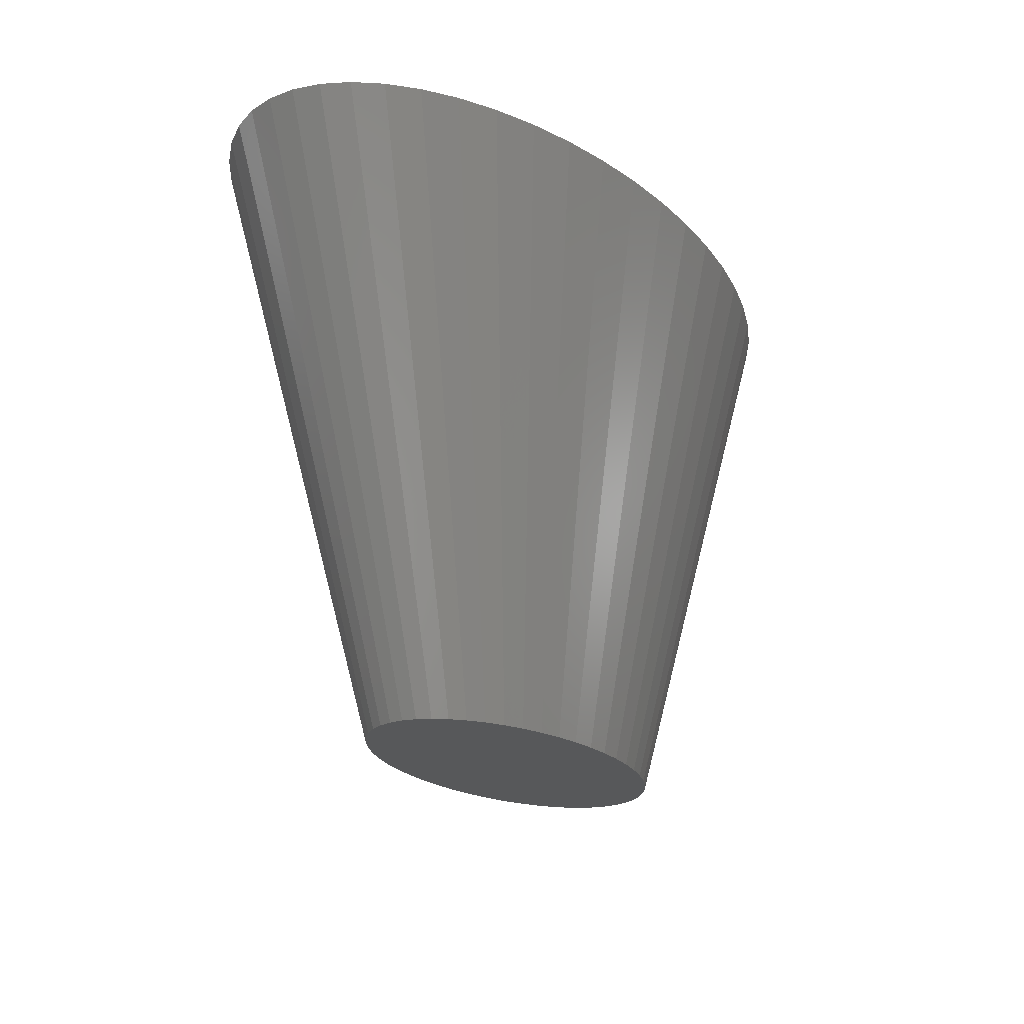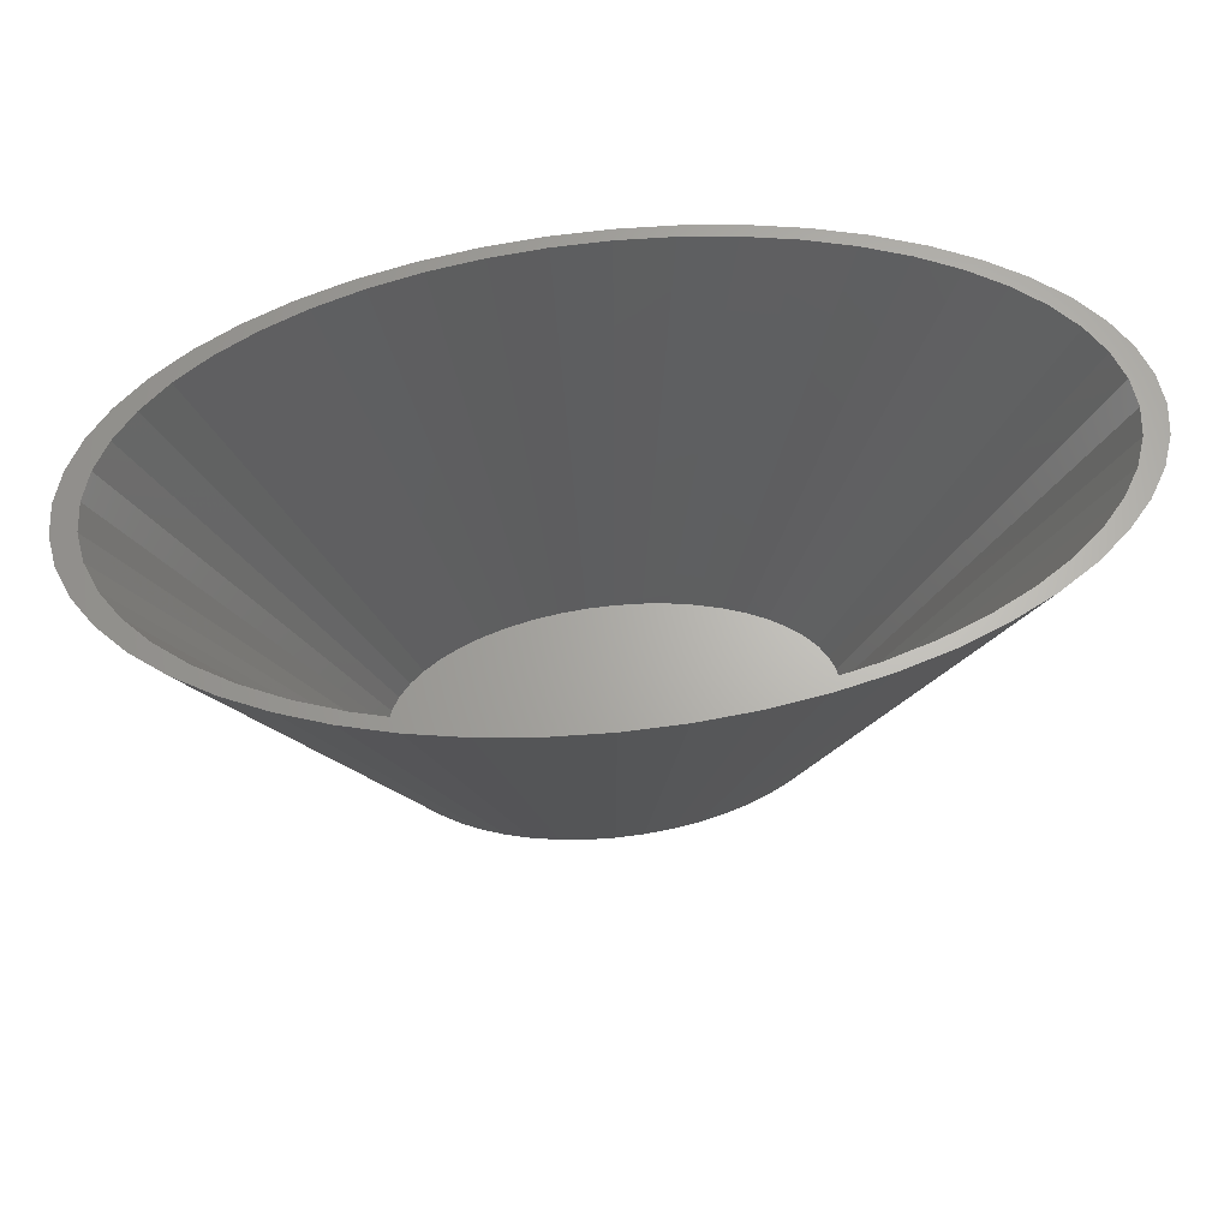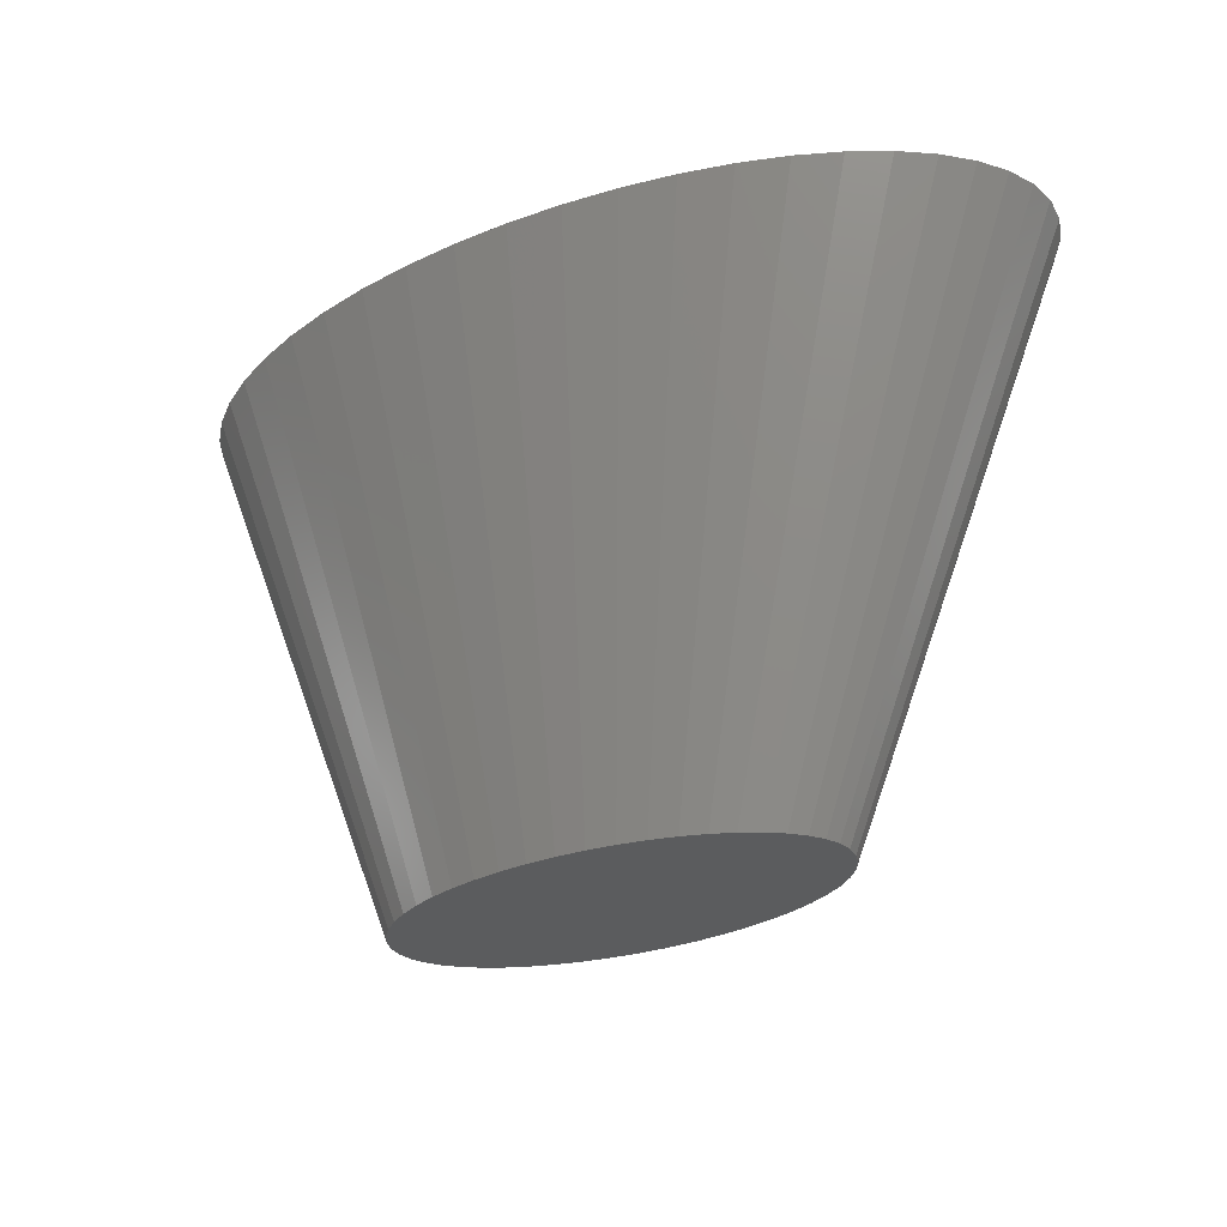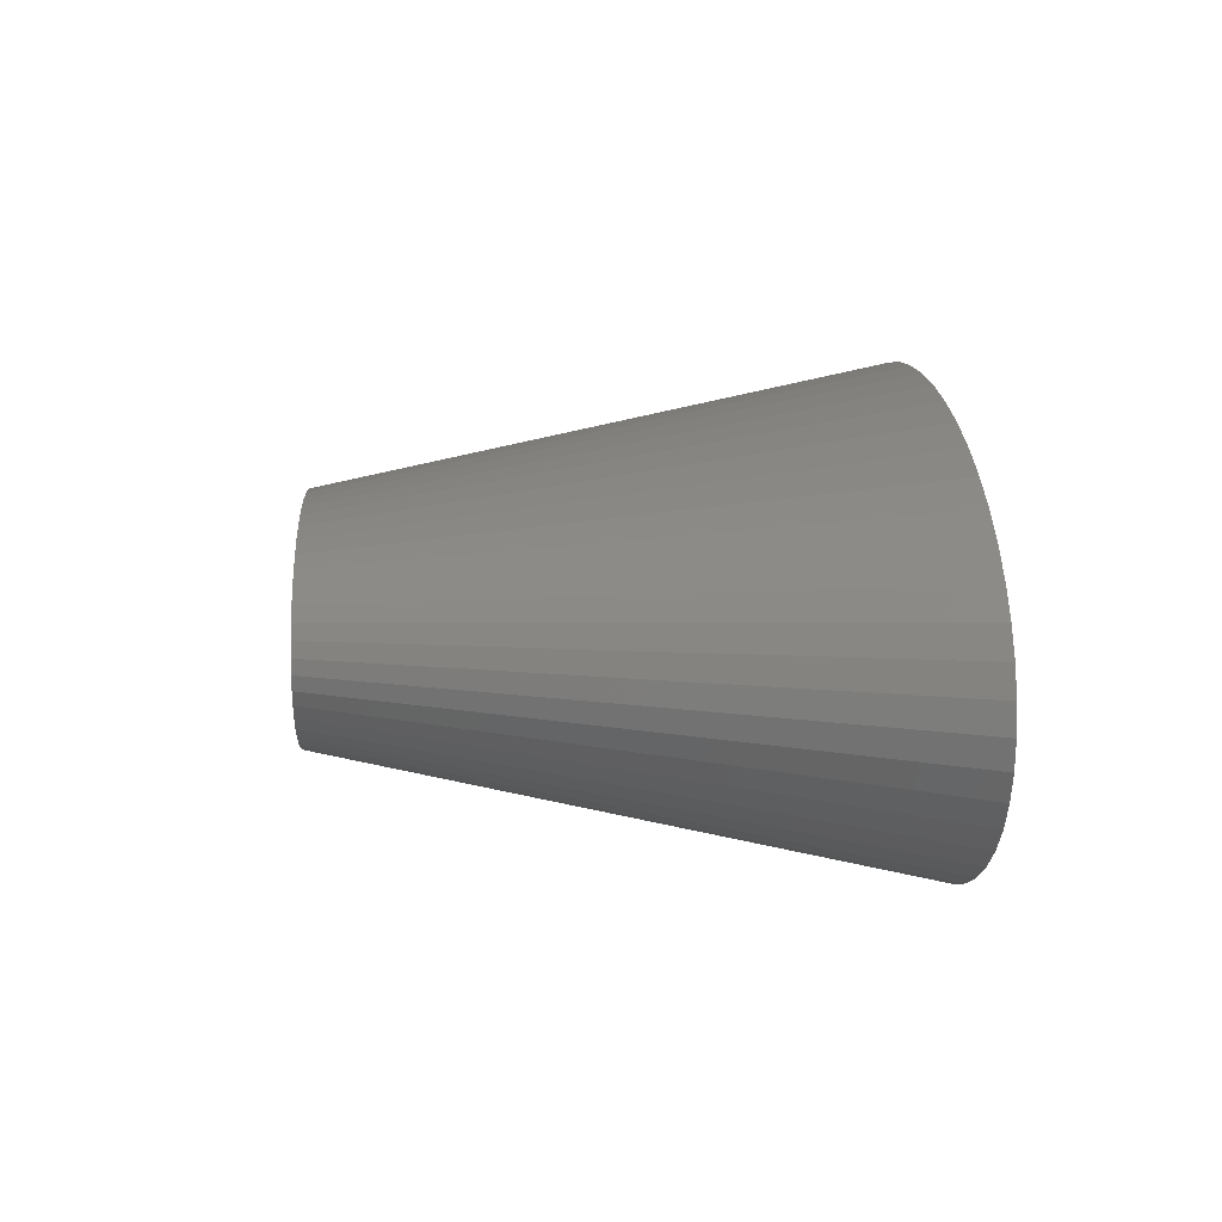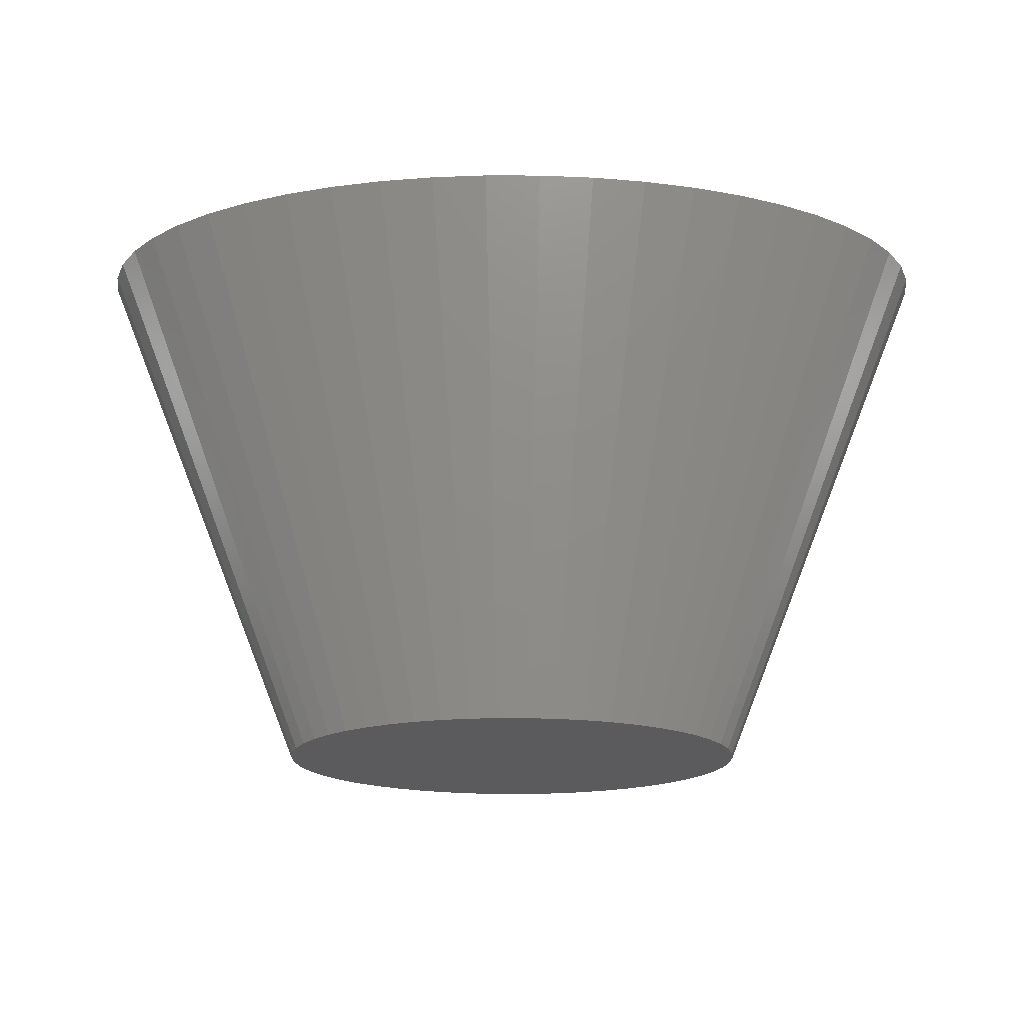
<metadata>
{"format":"stl","ext":"stl","renderer":"f3d","projection":"perspective","resolution":1024,"background":"white","views":[{"elev":-19.8,"azim":-62.5,"up":"+Z"},{"elev":65.5,"azim":-7.6,"up":"+Z"},{"elev":-28.6,"azim":32.0,"up":"+Z"},{"elev":12.9,"azim":-93.4,"up":"+Y"},{"elev":-26.8,"azim":179.8,"up":"+Z"}]}
</metadata>
<code>
# stl→obj: 240 verts, 476 faces
v 3.968 0.2507 -5
v 3.874 0.4974 -5
v 7.937 0.5013 5
v 8 0 5
v 4 0 -5
v 7.749 0.9948 5
v 7.749 -0.9948 5
v 3.719 -0.7362 -5
v 3.874 -0.4974 -5
v 7.438 -1.472 5
v -0.2512 -1.996 -5
v 0.5023 -3.992 5
v -0.5023 -3.992 5
v 0.2512 -1.996 -5
v -3.968 -0.2507 -5
v -7.937 -0.5013 5
v -4 0 -5
v 7.01 -1.927 5
v 3.505 -0.9635 -5
v -3.236 1.176 -5
v -5.832 2.738 5
v -2.916 1.369 -5
v -6.472 2.351 5
v 7.01 1.927 5
v 3.236 1.176 -5
v 6.472 2.351 5
v 7.937 -0.5013 5
v 3.968 -0.2507 -5
v 4.287 -3.377 5
v 2.143 -1.689 -5
v 2.55 -1.541 -5
v 1.499 -3.929 5
v 1.236 -1.902 -5
v 2.472 -3.804 5
v -0.7495 -1.965 -5
v -2.55 -1.541 -5
v -5.099 -3.082 5
v -2.916 -1.369 -5
v -3.236 -1.176 -5
v -7.01 -1.927 5
v -3.505 -0.9635 -5
v -3.719 -0.7362 -5
v -7.749 -0.9948 5
v -3.874 -0.4974 -5
v -7.438 -1.472 5
v -2.55 1.541 -5
v -5.099 3.082 5
v -4.287 3.377 5
v -1.236 1.902 -5
v -1.499 3.929 5
v -0.7495 1.965 -5
v 1.236 1.902 -5
v 0.7495 1.965 -5
v 1.499 3.929 5
v 6.472 -2.351 5
v 3.236 -1.176 -5
v 5.832 -2.738 5
v 2.916 -1.369 -5
v 5.099 -3.082 5
v 3.406 -3.619 5
v -2.472 -3.804 5
v -3.406 -3.619 5
v -1.236 -1.902 -5
v -1.703 -1.81 -5
v -2.143 -1.689 -5
v -5.832 -2.738 5
v -6.472 -2.351 5
v -3.505 0.9635 -5
v -7.01 1.927 5
v -8 0 5
v -3.719 0.7362 -5
v -7.749 0.9948 5
v -7.438 1.472 5
v -3.874 0.4974 -5
v 0.2512 1.996 -5
v -0.5023 3.992 5
v 0.5023 3.992 5
v -0.2512 1.996 -5
v 3.406 3.619 5
v 2.472 3.804 5
v 3.719 0.7362 -5
v 7.438 1.472 5
v 1.703 -1.81 -5
v -4.287 -3.377 5
v -1.499 -3.929 5
v 3.505 0.9635 -5
v 2.916 1.369 -5
v 2.55 1.541 -5
v 2.143 1.689 -5
v 1.703 1.81 -5
v 0.7495 -1.965 -5
v -1.703 1.81 -5
v -2.143 1.689 -5
v -3.968 0.2507 -5
v -7.937 0.5013 5
v -3.406 3.619 5
v -2.472 3.804 5
v 4.287 3.377 5
v 5.832 2.738 5
v 5.099 3.082 5
v 7.6 0 5
v 7.531 0.5009 5
v 7.543 -0.4512 5
v 7.543 0.4512 5
v 7.54 0.4763 5
v 7.361 0.945 5
v 7.066 1.399 5
v 6.681 1.808 5
v 6.66 1.831 5
v 6.633 1.852 5
v 6.149 2.234 5
v 5.54 2.601 5
v 4.881 2.911 5
v 4.844 2.928 5
v 4.113 3.194 5
v 4.072 3.208 5
v 3.28 3.426 5
v 3.236 3.438 5
v 3.189 3.448 5
v 2.349 3.614 5
v 1.473 3.726 5
v 1.424 3.733 5
v 0.527 3.789 5
v 0.4772 3.792 5
v -0.4772 3.792 5
v -0.527 3.789 5
v -1.424 3.733 5
v -1.473 3.726 5
v -2.349 3.614 5
v -3.189 3.448 5
v -3.236 3.438 5
v -3.28 3.426 5
v -4.072 3.208 5
v -4.113 3.194 5
v -4.844 2.928 5
v -4.881 2.911 5
v -5.54 2.601 5
v -6.149 2.234 5
v -6.633 1.852 5
v -6.66 1.831 5
v -6.681 1.808 5
v -7.066 1.399 5
v -7.361 0.945 5
v -7.531 0.5009 5
v -7.54 0.4763 5
v -7.543 0.4512 5
v 7.54 -0.4763 5
v 7.531 -0.5009 5
v 7.361 -0.945 5
v 7.066 -1.399 5
v 6.681 -1.808 5
v 6.66 -1.831 5
v 6.633 -1.852 5
v 6.149 -2.234 5
v 5.54 -2.601 5
v 4.881 -2.911 5
v 4.844 -2.928 5
v 4.113 -3.194 5
v 4.072 -3.208 5
v 3.28 -3.426 5
v 3.236 -3.438 5
v 3.189 -3.448 5
v 2.349 -3.614 5
v 1.473 -3.726 5
v 1.424 -3.733 5
v 0.527 -3.789 5
v 0.4772 -3.792 5
v -0.4772 -3.792 5
v -0.527 -3.789 5
v -1.424 -3.733 5
v -1.473 -3.726 5
v -2.349 -3.614 5
v -3.189 -3.448 5
v -3.236 -3.438 5
v -3.28 -3.426 5
v -4.072 -3.208 5
v -4.113 -3.194 5
v -4.844 -2.928 5
v -4.881 -2.911 5
v -5.54 -2.601 5
v -6.149 -2.234 5
v -6.633 -1.852 5
v -6.66 -1.831 5
v -6.681 -1.808 5
v -7.066 -1.399 5
v -7.361 -0.945 5
v -7.531 -0.5009 5
v -7.54 -0.4763 5
v -7.543 -0.4512 5
v -7.6 0 5
v 3.874 0.4974 -4
v 3.968 0.2507 -4
v 4 0 -4
v 3.719 -0.7362 -4
v 3.874 -0.4974 -4
v 0.2512 -1.996 -4
v -0.2512 -1.996 -4
v -3.968 -0.2507 -4
v -4 0 -4
v 3.505 -0.9635 -4
v -3.236 1.176 -4
v -2.916 1.369 -4
v 3.236 1.176 -4
v 3.968 -0.2507 -4
v 2.55 -1.541 -4
v 2.143 -1.689 -4
v 1.236 -1.902 -4
v -0.7495 -1.965 -4
v -2.916 -1.369 -4
v -2.55 -1.541 -4
v -3.505 -0.9635 -4
v -3.236 -1.176 -4
v -3.719 -0.7362 -4
v -3.874 -0.4974 -4
v -2.55 1.541 -4
v -1.236 1.902 -4
v -0.7495 1.965 -4
v 1.236 1.902 -4
v 0.7495 1.965 -4
v 3.236 -1.176 -4
v 2.916 -1.369 -4
v -1.236 -1.902 -4
v -2.143 -1.689 -4
v -1.703 -1.81 -4
v -3.505 0.9635 -4
v -3.719 0.7362 -4
v -3.874 0.4974 -4
v -0.2512 1.996 -4
v 0.2512 1.996 -4
v 3.719 0.7362 -4
v 1.703 -1.81 -4
v 3.505 0.9635 -4
v 2.916 1.369 -4
v 2.55 1.541 -4
v 2.143 1.689 -4
v 1.703 1.81 -4
v 0.7495 -1.965 -4
v -1.703 1.81 -4
v -2.143 1.689 -4
v -3.968 0.2507 -4
f 1 2 3
f 4 5 3
f 3 2 6
f 5 1 3
f 7 8 9
f 8 7 10
f 11 12 13
f 12 11 14
f 15 16 17
f 18 19 8
f 20 21 22
f 21 20 23
f 24 25 26
f 27 9 28
f 27 5 4
f 18 8 10
f 29 30 31
f 32 33 34
f 13 35 11
f 36 37 38
f 39 40 41
f 42 43 44
f 43 42 45
f 46 47 48
f 49 50 51
f 52 53 54
f 7 9 27
f 55 56 18
f 56 57 58
f 57 56 55
f 29 31 59
f 59 31 58
f 34 33 60
f 61 62 63
f 64 62 65
f 37 66 38
f 39 66 67
f 66 39 38
f 67 40 39
f 40 45 42
f 68 69 20
f 16 70 17
f 71 72 73
f 72 71 74
f 75 76 77
f 76 75 78
f 79 52 80
f 80 52 54
f 6 81 82
f 81 6 2
f 27 28 5
f 18 56 19
f 59 58 57
f 60 83 30
f 60 30 29
f 84 37 36
f 13 85 35
f 35 85 63
f 85 61 63
f 43 16 44
f 44 16 15
f 28 1 5
f 9 1 28
f 9 2 1
f 8 2 9
f 8 81 2
f 19 81 8
f 19 86 81
f 56 86 19
f 56 25 86
f 58 25 56
f 58 87 25
f 31 87 58
f 31 88 87
f 30 88 31
f 30 89 88
f 83 89 30
f 83 90 89
f 33 90 83
f 33 52 90
f 91 52 33
f 91 53 52
f 14 53 91
f 14 75 53
f 11 75 14
f 11 78 75
f 35 78 11
f 35 51 78
f 63 51 35
f 63 49 51
f 64 49 63
f 64 92 49
f 65 92 64
f 65 93 92
f 36 93 65
f 36 46 93
f 38 46 36
f 38 22 46
f 39 22 38
f 39 20 22
f 41 20 39
f 41 68 20
f 42 68 41
f 42 71 68
f 44 71 42
f 44 74 71
f 15 74 44
f 15 94 74
f 94 15 17
f 94 95 74
f 71 69 68
f 71 73 69
f 49 96 97
f 49 97 50
f 51 50 76
f 78 51 76
f 98 89 79
f 25 99 26
f 99 25 87
f 100 88 98
f 53 75 77
f 53 77 54
f 60 33 83
f 32 91 33
f 12 14 91
f 32 12 91
f 62 84 65
f 65 84 36
f 41 40 42
f 17 95 94
f 17 70 95
f 22 47 46
f 22 21 47
f 46 48 93
f 92 96 49
f 93 48 96
f 88 89 98
f 82 81 24
f 87 88 100
f 99 87 100
f 63 62 64
f 101 4 3
f 102 3 6
f 4 101 27
f 103 27 101
f 3 104 101
f 3 105 104
f 3 102 105
f 106 6 82
f 6 106 102
f 82 107 106
f 24 107 82
f 24 108 107
f 24 109 108
f 24 110 109
f 26 110 24
f 26 111 110
f 99 111 26
f 99 112 111
f 100 112 99
f 100 113 112
f 100 114 113
f 98 114 100
f 98 115 114
f 98 116 115
f 79 116 98
f 79 117 116
f 79 118 117
f 79 119 118
f 80 119 79
f 80 120 119
f 54 120 80
f 54 121 120
f 54 122 121
f 77 122 54
f 122 77 123
f 77 124 123
f 77 125 124
f 76 125 77
f 76 126 125
f 76 127 126
f 50 127 76
f 127 50 128
f 50 129 128
f 97 129 50
f 97 130 129
f 96 130 97
f 130 96 131
f 131 96 132
f 96 133 132
f 48 133 96
f 133 48 134
f 48 135 134
f 47 135 48
f 135 47 136
f 47 137 136
f 21 137 47
f 21 138 137
f 23 138 21
f 23 139 138
f 69 139 23
f 139 69 140
f 140 69 141
f 69 142 141
f 73 142 69
f 142 73 143
f 72 143 73
f 143 72 144
f 95 144 72
f 144 95 145
f 145 95 146
f 147 27 103
f 148 27 147
f 27 148 7
f 149 7 148
f 7 149 10
f 150 10 149
f 150 18 10
f 151 18 150
f 152 18 151
f 153 18 152
f 153 55 18
f 154 55 153
f 154 57 55
f 155 57 154
f 155 59 57
f 156 59 155
f 157 59 156
f 157 29 59
f 158 29 157
f 159 29 158
f 159 60 29
f 160 60 159
f 161 60 160
f 162 60 161
f 162 34 60
f 163 34 162
f 163 32 34
f 164 32 163
f 165 32 164
f 12 165 166
f 165 12 32
f 167 12 166
f 168 12 167
f 168 13 12
f 169 13 168
f 170 13 169
f 85 170 171
f 170 85 13
f 172 85 171
f 172 61 85
f 173 61 172
f 62 173 174
f 62 174 175
f 173 62 61
f 176 62 175
f 84 176 177
f 176 84 62
f 178 84 177
f 37 178 179
f 178 37 84
f 180 37 179
f 180 66 37
f 181 66 180
f 181 67 66
f 182 67 181
f 40 182 183
f 40 183 184
f 182 40 67
f 185 40 184
f 45 185 186
f 185 45 40
f 43 186 187
f 16 187 188
f 16 188 189
f 16 189 190
f 146 95 190
f 186 43 45
f 70 190 95
f 187 16 43
f 190 70 16
f 74 95 72
f 20 69 23
f 93 96 92
f 90 52 79
f 89 90 79
f 86 25 24
f 81 86 24
f 191 105 102
f 105 191 192
f 101 104 193
f 102 106 191
f 192 104 105
f 104 192 193
f 194 149 195
f 149 194 150
f 196 168 167
f 168 196 197
f 189 198 199
f 198 189 188
f 200 151 194
f 151 200 152
f 201 137 138
f 137 201 202
f 110 111 203
f 195 147 204
f 147 195 148
f 103 101 193
f 151 150 194
f 205 159 158
f 159 205 206
f 164 163 207
f 197 169 168
f 169 197 208
f 209 178 210
f 178 209 179
f 211 182 212
f 182 211 183
f 186 213 214
f 213 186 185
f 215 134 135
f 216 127 128
f 127 216 217
f 218 122 219
f 122 218 121
f 149 148 195
f 154 153 220
f 220 155 154
f 155 220 221
f 158 157 205
f 221 157 156
f 157 221 205
f 163 162 207
f 172 222 173
f 223 174 224
f 174 223 175
f 179 209 180
f 212 180 209
f 180 212 181
f 181 212 182
f 184 213 185
f 225 139 140
f 139 225 201
f 189 199 190
f 143 226 142
f 226 143 227
f 228 124 125
f 124 228 229
f 119 120 218
f 120 121 218
f 230 106 107
f 106 230 191
f 204 103 193
f 103 204 147
f 200 153 152
f 153 200 220
f 156 155 221
f 206 161 160
f 161 206 231
f 160 159 206
f 177 210 178
f 169 208 170
f 222 170 208
f 170 222 171
f 171 222 172
f 186 214 187
f 188 214 198
f 214 188 187
f 192 204 193
f 191 204 192
f 191 195 204
f 230 195 191
f 230 194 195
f 232 194 230
f 232 200 194
f 203 200 232
f 203 220 200
f 233 220 203
f 233 221 220
f 234 221 233
f 234 205 221
f 235 205 234
f 235 206 205
f 236 206 235
f 236 231 206
f 218 231 236
f 218 207 231
f 219 207 218
f 219 237 207
f 229 237 219
f 229 196 237
f 228 196 229
f 228 197 196
f 217 197 228
f 217 208 197
f 216 208 217
f 216 222 208
f 238 222 216
f 238 224 222
f 239 224 238
f 239 223 224
f 215 223 239
f 215 210 223
f 202 210 215
f 202 209 210
f 201 209 202
f 201 212 209
f 225 212 201
f 225 211 212
f 226 211 225
f 226 213 211
f 227 213 226
f 227 214 213
f 240 214 227
f 240 198 214
f 198 240 199
f 145 227 144
f 227 145 240
f 141 225 140
f 225 141 226
f 226 141 142
f 216 129 130
f 216 128 129
f 217 126 127
f 217 125 126
f 125 217 228
f 236 119 218
f 119 236 118
f 116 117 235
f 203 112 233
f 112 203 111
f 114 115 234
f 229 123 124
f 123 229 219
f 219 122 123
f 231 162 161
f 162 231 207
f 207 165 164
f 165 207 237
f 237 167 166
f 167 237 196
f 165 237 166
f 175 223 176
f 210 176 223
f 176 210 177
f 184 211 213
f 211 184 183
f 146 240 145
f 240 146 199
f 199 146 190
f 202 135 136
f 135 202 215
f 202 136 137
f 215 133 134
f 133 215 239
f 238 130 131
f 130 238 216
f 239 132 133
f 234 116 235
f 116 234 115
f 232 108 109
f 108 232 230
f 107 108 230
f 233 114 234
f 114 233 113
f 112 113 233
f 224 173 222
f 173 224 174
f 227 143 144
f 201 138 139
f 239 131 132
f 131 239 238
f 235 118 236
f 118 235 117
f 232 110 203
f 110 232 109

</code>
